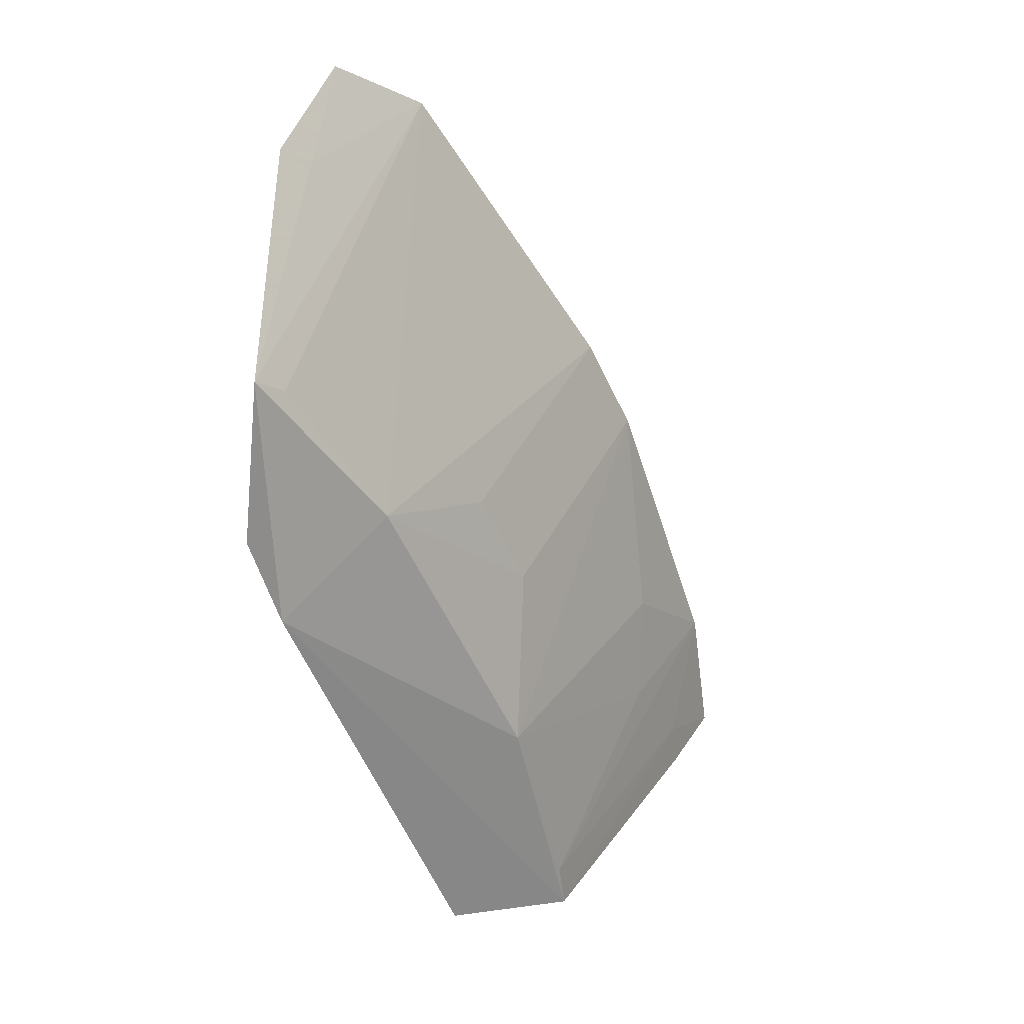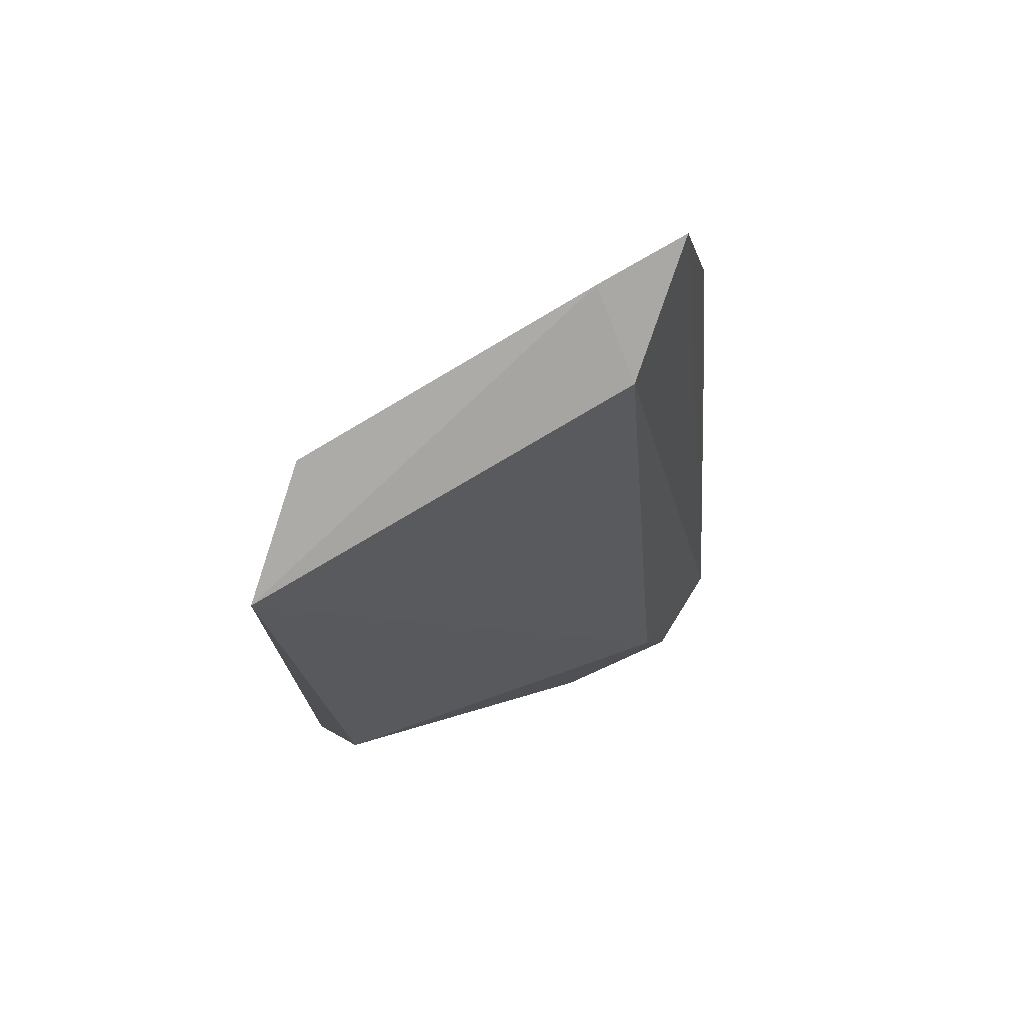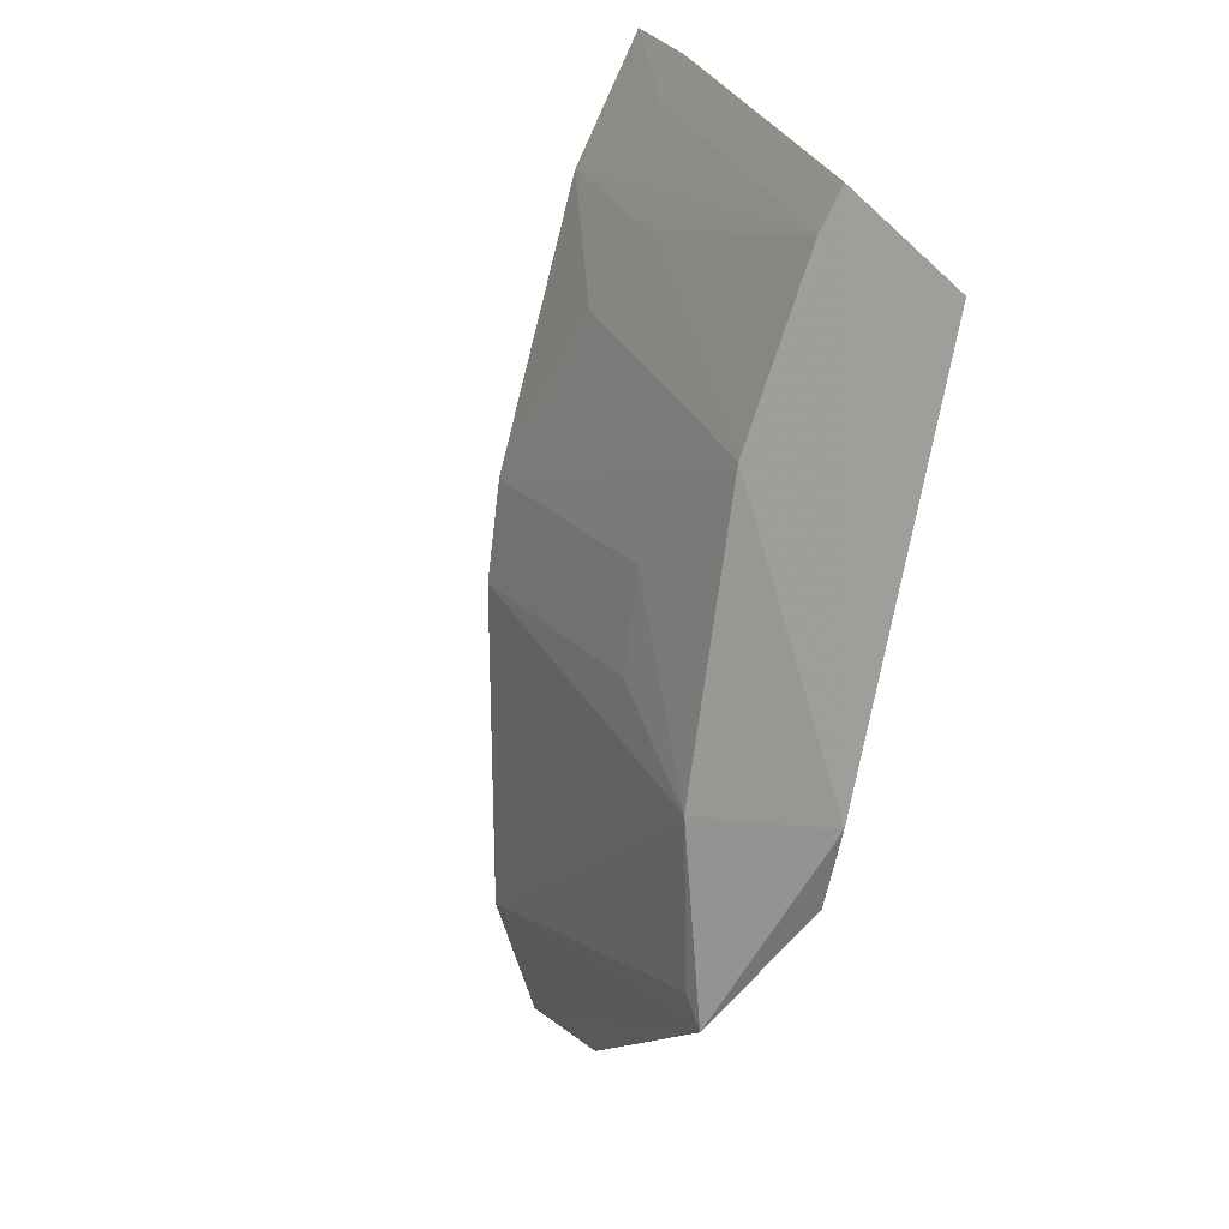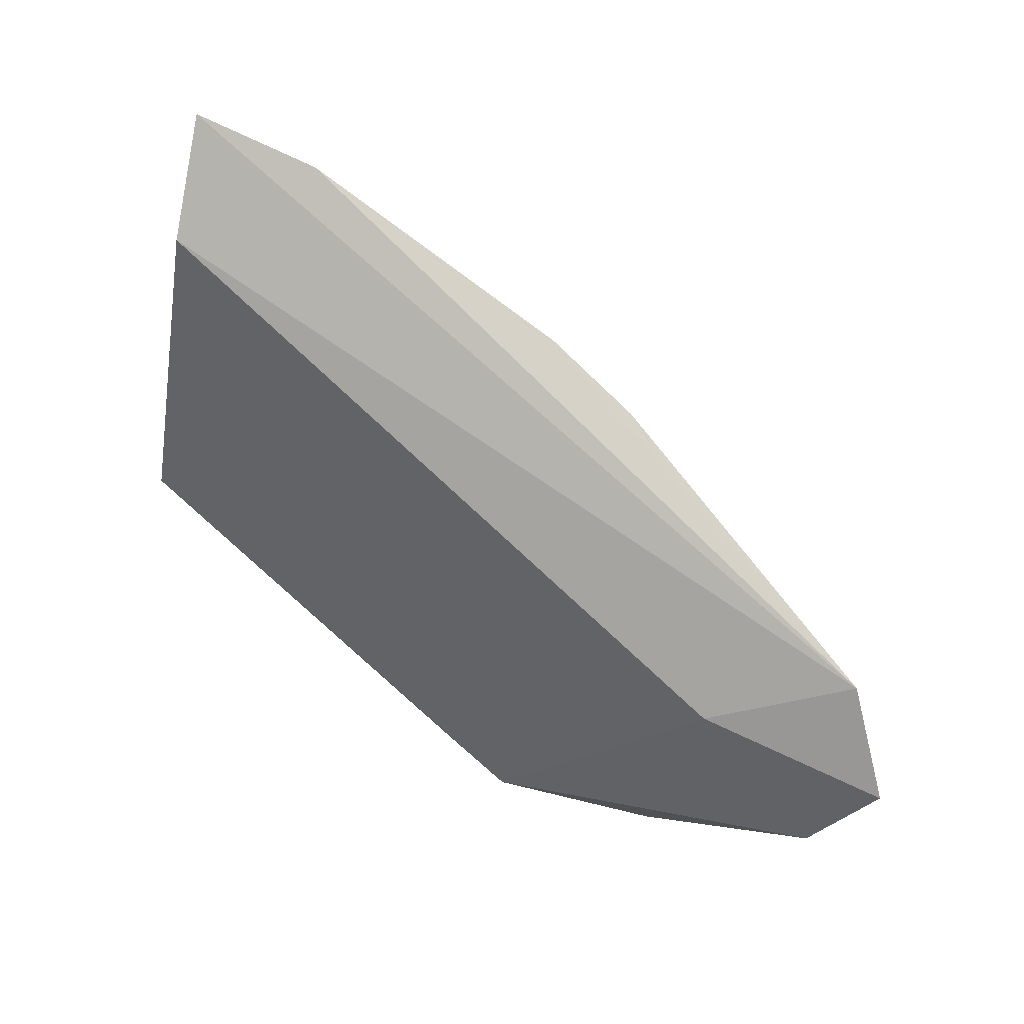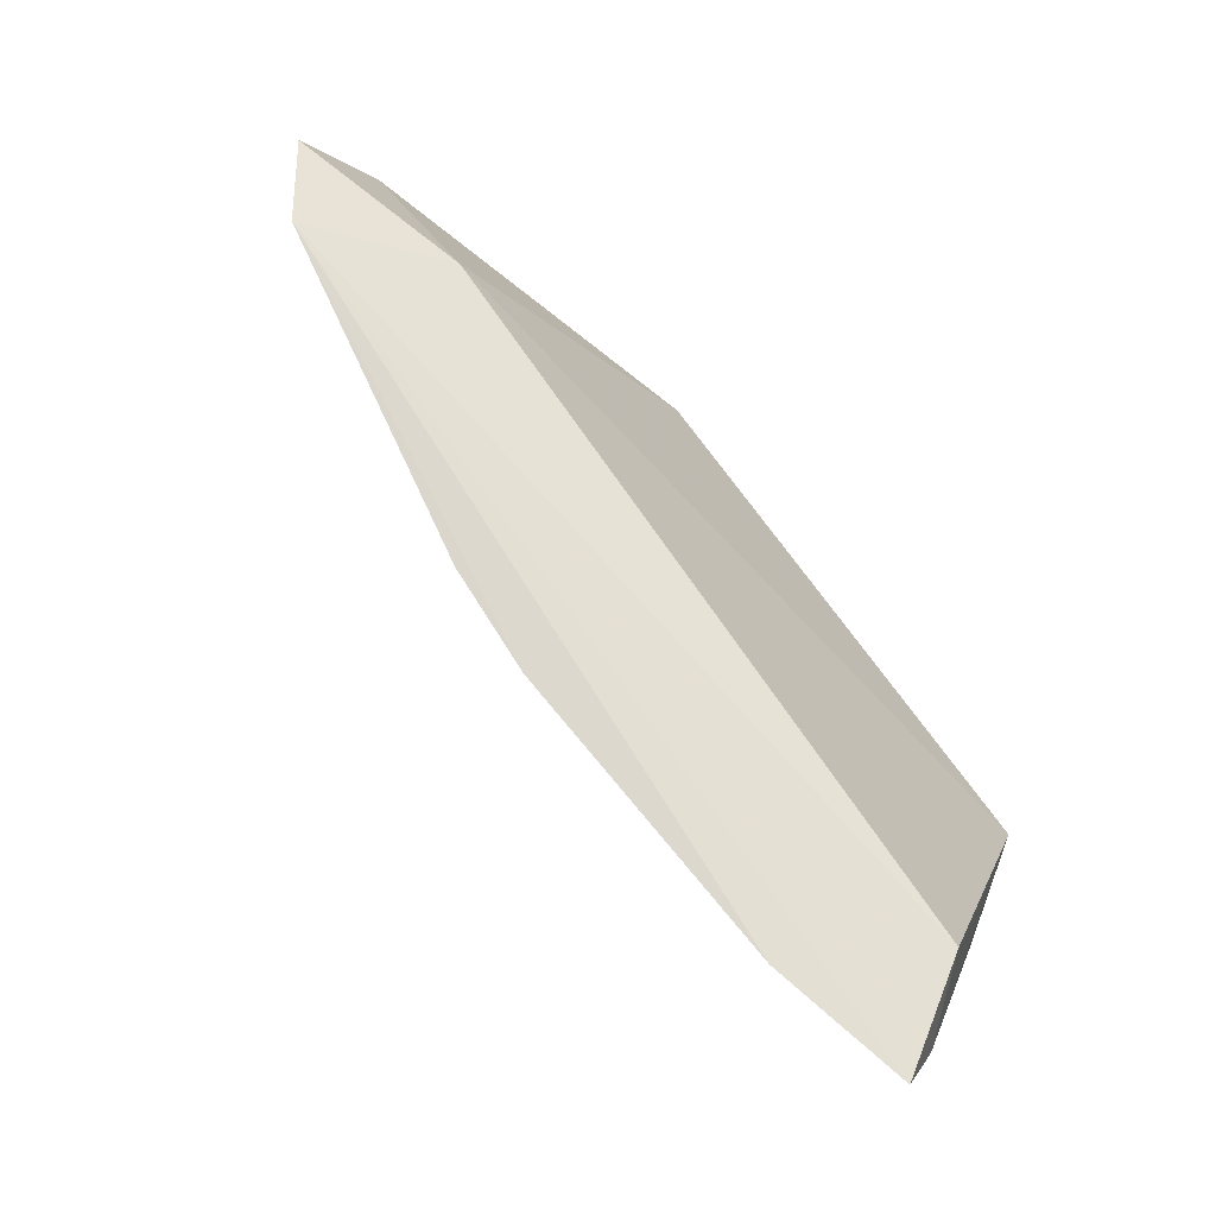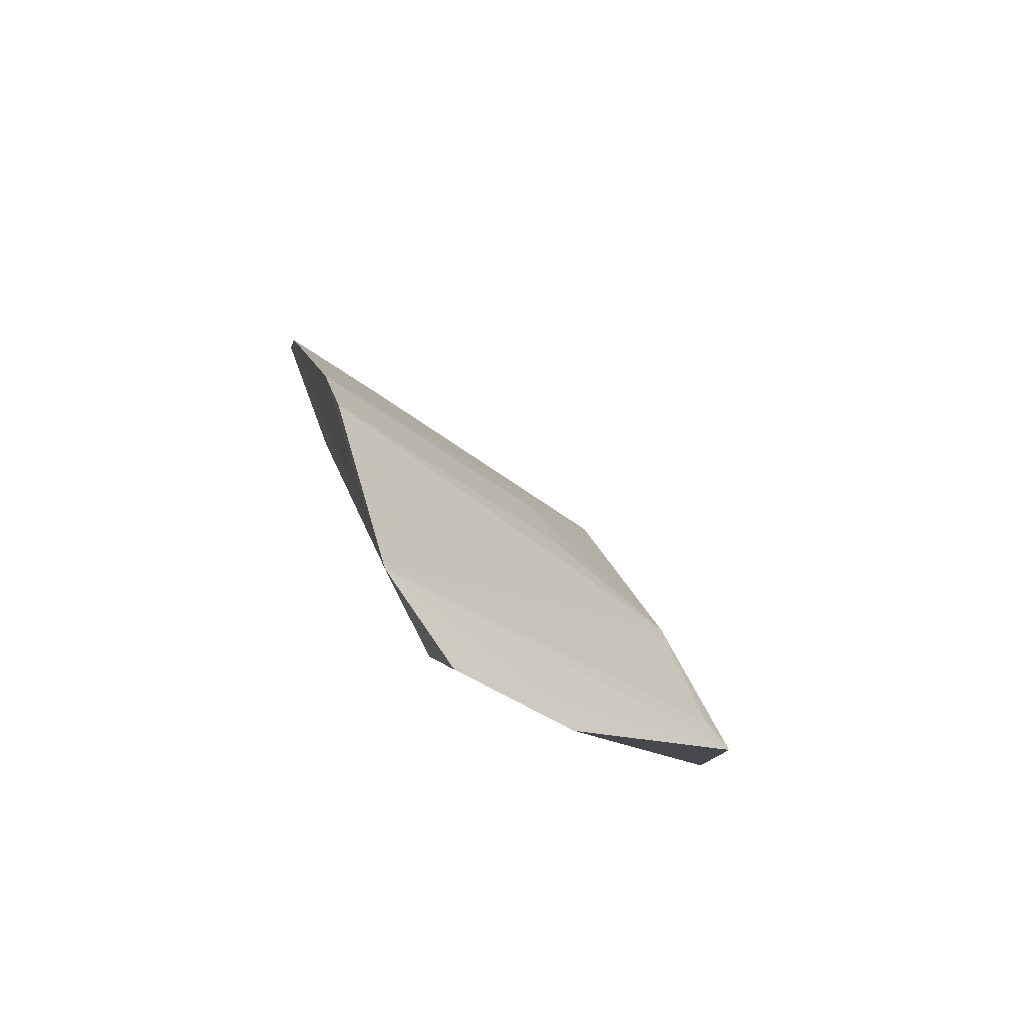
<metadata>
{"format":"obj","ext":"obj","renderer":"f3d","projection":"perspective","resolution":1024,"background":"white","views":[{"elev":-56.1,"azim":-92.2,"up":"+Y"},{"elev":4.5,"azim":94.6,"up":"+Z"},{"elev":-72.3,"azim":55.9,"up":"+Y"},{"elev":76.6,"azim":-162.2,"up":"+Y"},{"elev":73.1,"azim":30.4,"up":"+Y"},{"elev":-8.5,"azim":-103.7,"up":"+Z"}]}
</metadata>
<code>
v -10.31 -65.92 54.66
v -10.03 -76.37 48.63
v -10.55 -77.76 44.63
v -36.77 -70.33 38.32
v -24.12 -65.31 50.52
v -31.82 -76.52 38.01
v -10.8 -67.33 50.69
v -17.68 -68.12 51.42
v -23.96 -78.21 38.8
v -36.39 -65.19 42.62
v -17.59 -76.07 46.62
v -10.07 -68.33 53.31
v -14.83 -65.46 53.89
v -26.46 -77.45 37.68
v -26.73 -76.07 42.05
v -36.17 -69.83 39.28
v -32.29 -67.24 40.6
v -11.55 -68.19 53.09
v -11.5 -76.22 48.4
v -31.23 -75.99 38.89
v -27.2 -65.28 48.94
v -22.21 -72.86 46.65
v -38.19 -66.72 39.82
v -14.57 -69.73 51.42
v -25.24 -72.84 45.09
f 9 3 2
f 10 1 7
f 11 8 5
f 11 9 2
f 12 7 1
f 12 1 2
f 12 2 3
f 12 3 7
f 13 5 8
f 13 10 5
f 13 1 10
f 14 9 6
f 14 6 4
f 14 3 9
f 15 6 9
f 15 9 11
f 16 4 6
f 16 6 10
f 17 10 7
f 17 14 4
f 17 7 3
f 17 3 14
f 18 2 1
f 18 1 13
f 19 11 2
f 19 18 13
f 19 2 18
f 20 15 10
f 20 10 6
f 20 6 15
f 21 5 10
f 21 10 15
f 22 15 11
f 22 11 5
f 23 16 10
f 23 4 16
f 23 17 4
f 23 10 17
f 24 19 13
f 24 13 8
f 24 8 11
f 24 11 19
f 25 21 15
f 25 15 22
f 25 22 5
f 25 5 21

</code>
